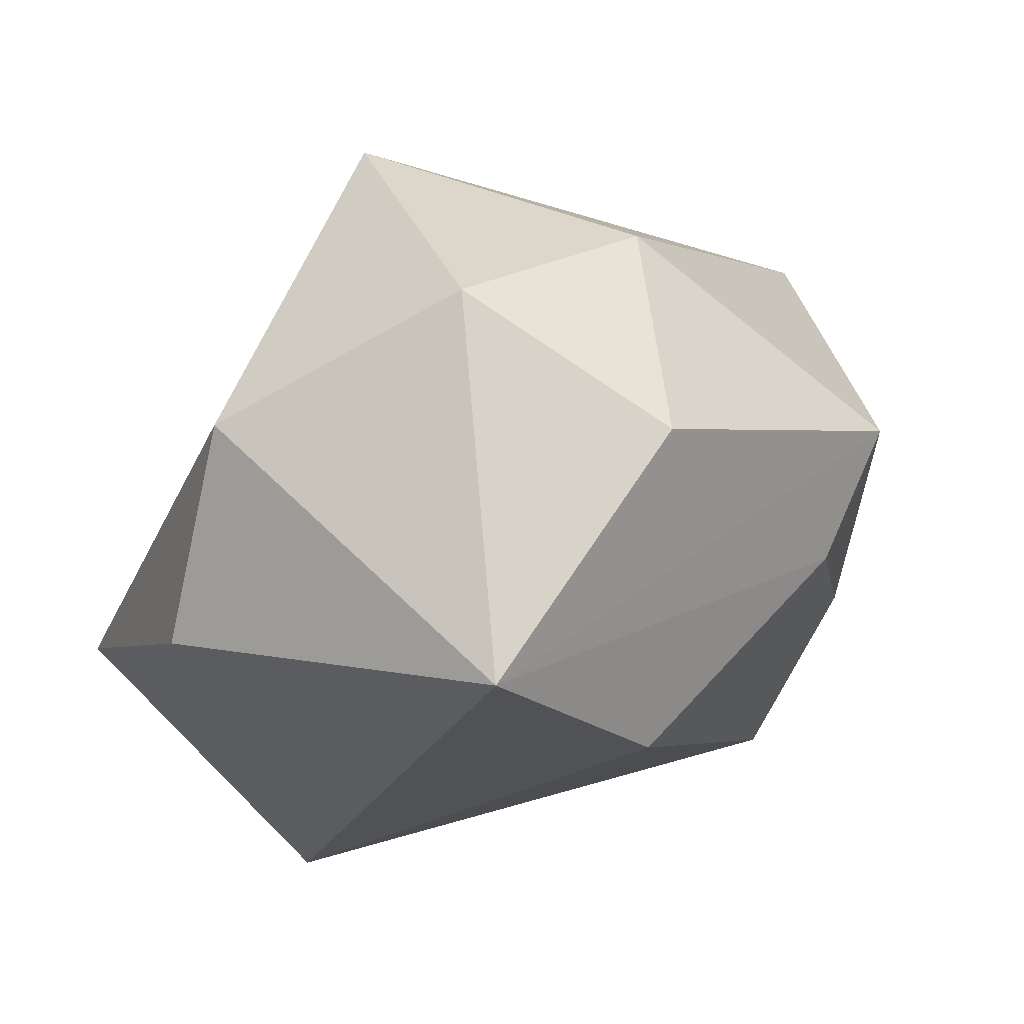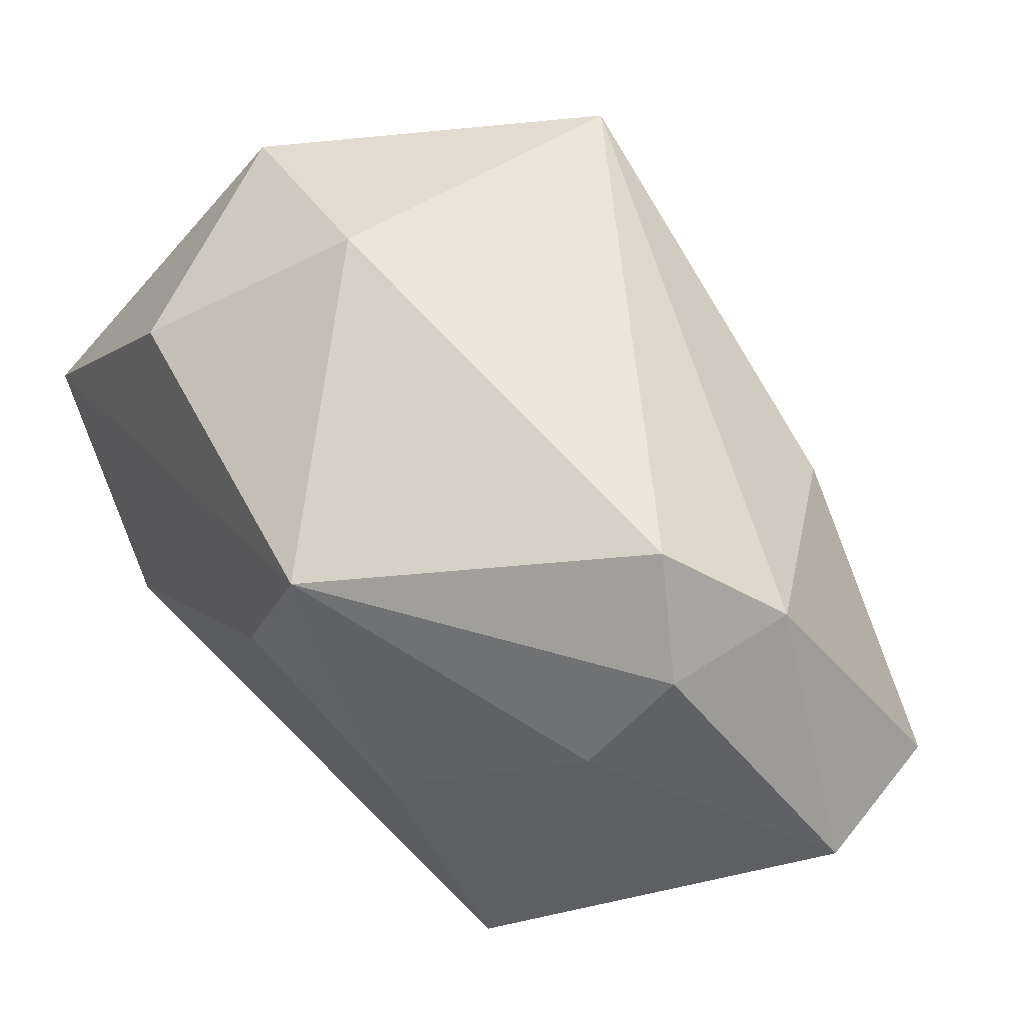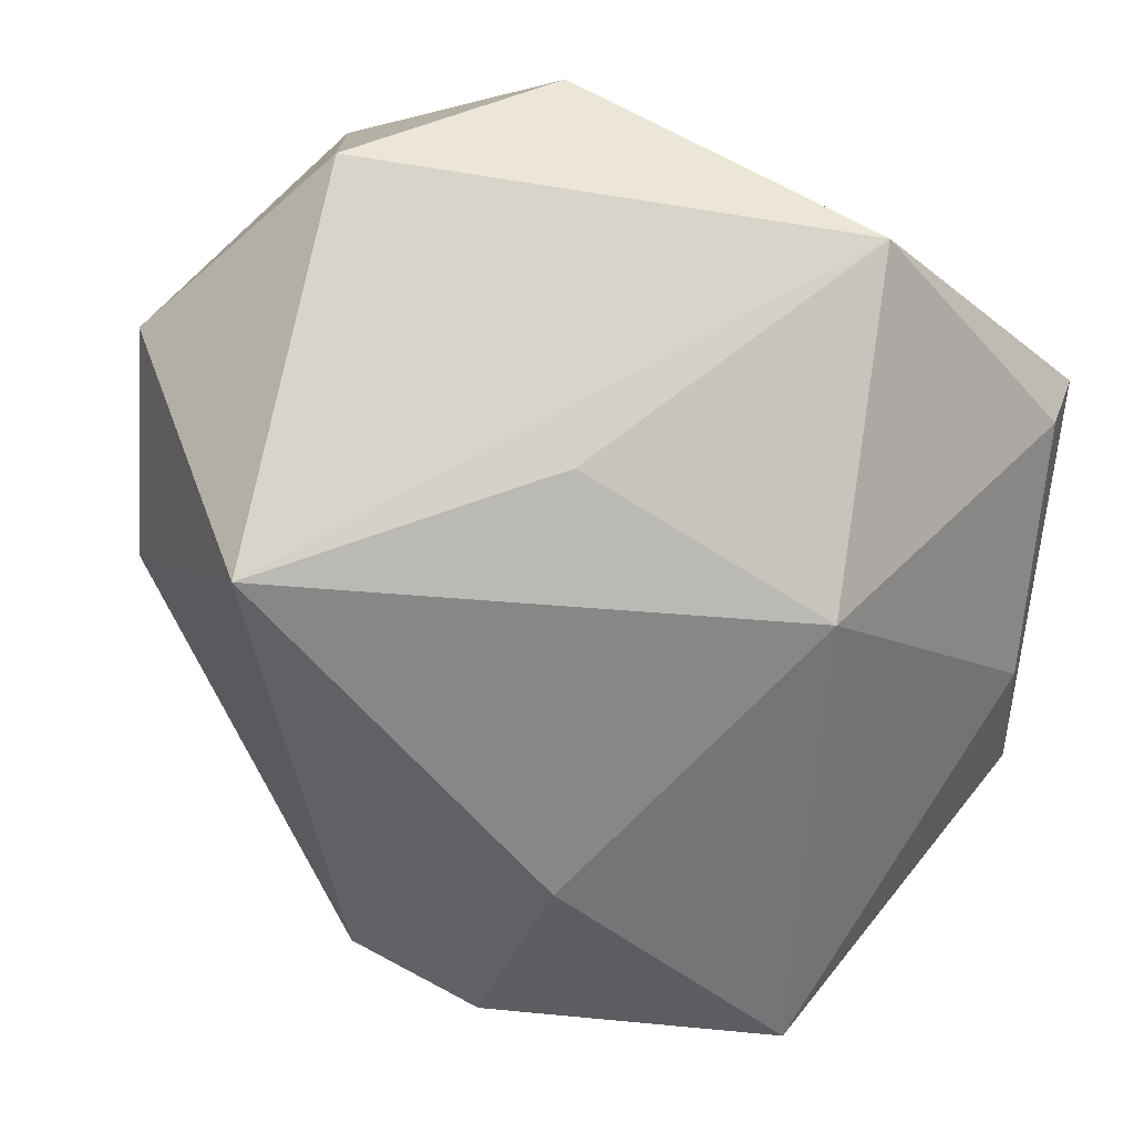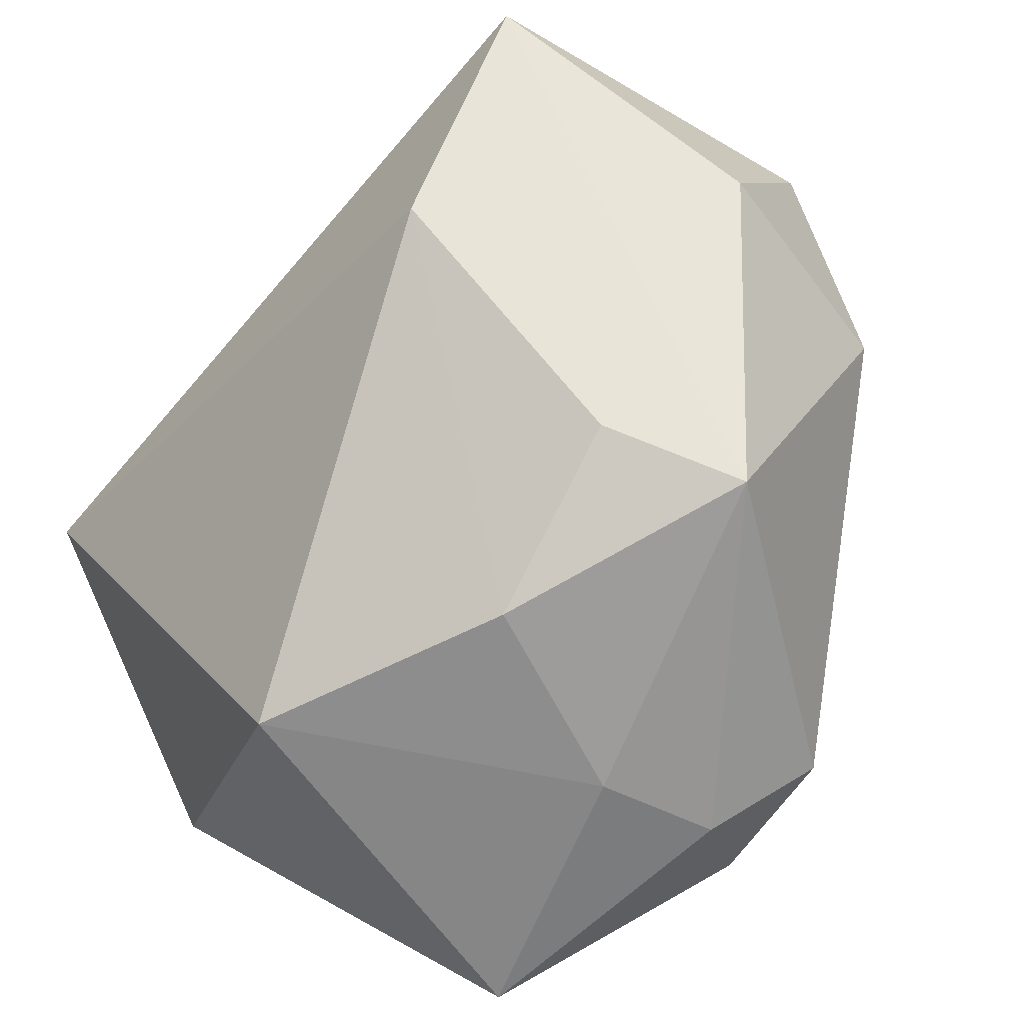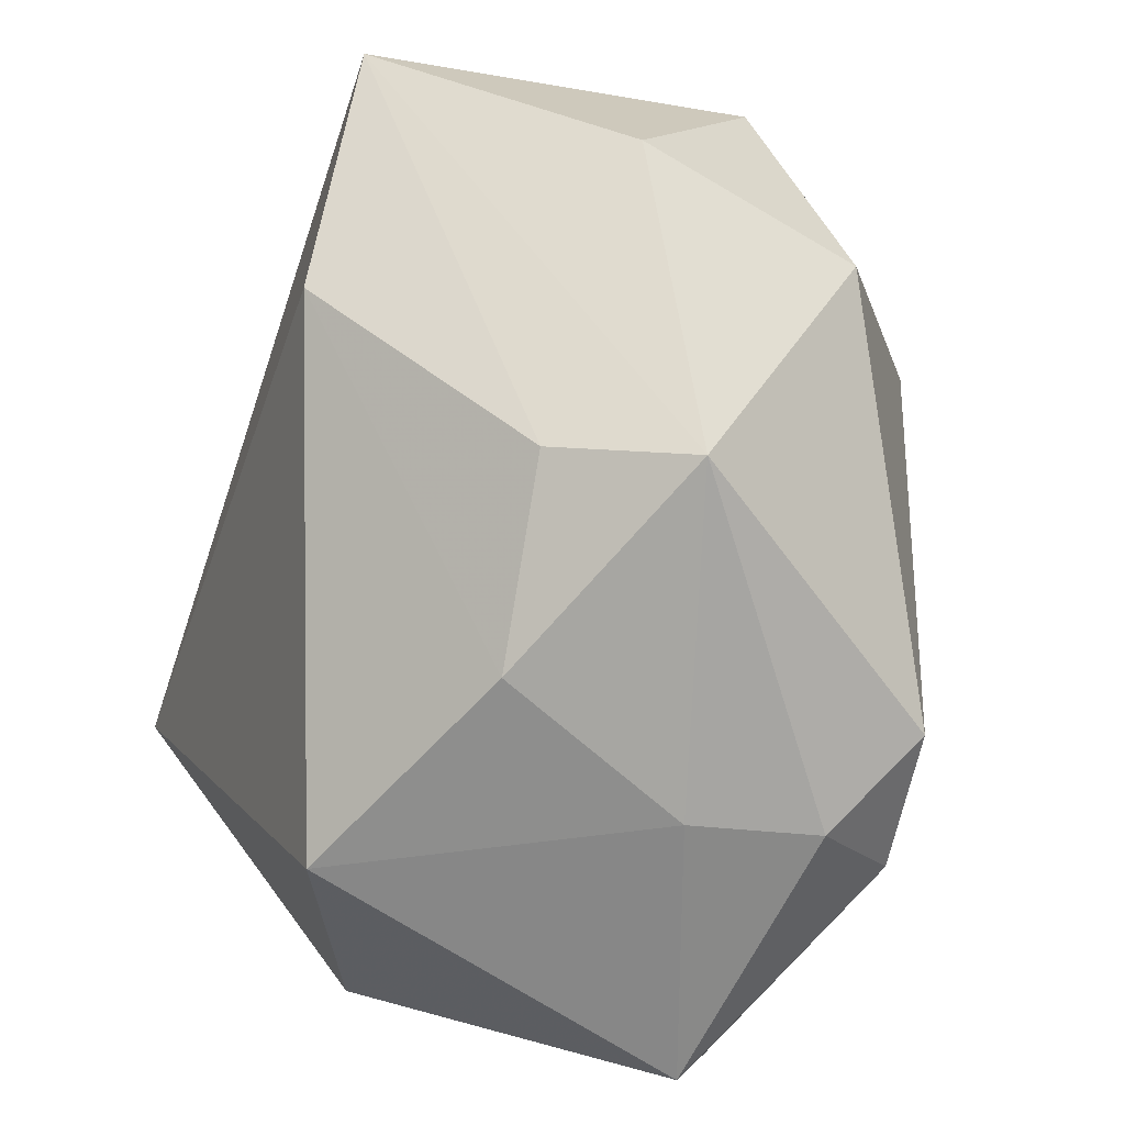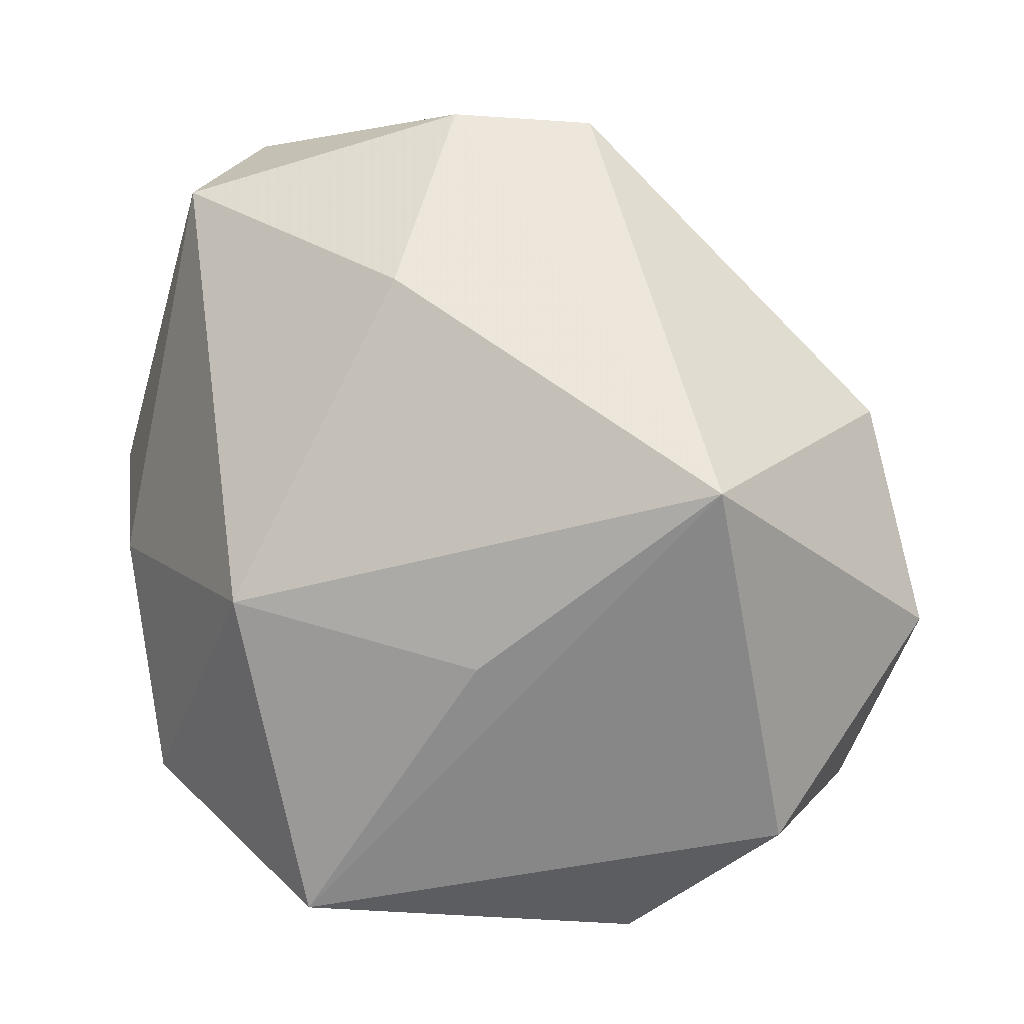
<metadata>
{"format":"obj","ext":"obj","renderer":"f3d","projection":"perspective","resolution":1024,"background":"white","views":[{"elev":-20.8,"azim":-111.8,"up":"+Z"},{"elev":-40.6,"azim":-45.2,"up":"+Y"},{"elev":50.2,"azim":22.2,"up":"+Y"},{"elev":-56.7,"azim":-130.1,"up":"+Y"},{"elev":-57.8,"azim":-108.7,"up":"+Y"},{"elev":51.3,"azim":175.4,"up":"+Z"}]}
</metadata>
<code>
v 0.03977 0.01657 -0.01814
v -0.04108 0.02094 0.006306
v -0.03748 0.01603 -0.0303
v 0.03195 -0.02689 0.0269
v -0.02443 0.03952 -0.003702
v -0.03801 0.001522 0.01705
v -0.02337 -0.005453 -0.0303
v 0.04235 -0.004579 -0.005484
v 0.02916 0.01843 0.01341
v -0.04363 0.0009493 -0.005568
v 0.03875 0.009999 -0.0303
v -0.03113 -0.02893 0.003737
v 0.00539 0.0292 0.01417
v 0.01447 -0.03695 -0.01671
v 0.01097 -0.006477 0.03273
v 0.02381 0.03952 -0.01167
v -0.02544 -0.02509 -0.008789
v 0.04275 -0.01836 -0.006221
v -0.01124 -0.02968 0.03122
v -0.002845 -0.03633 0.02469
v -0.001155 -0.03788 0.0123
v 0.003294 -0.0297 0.03351
v -0.01832 0.02343 0.03208
v -0.00981 0.03908 -0.02093
v 0.02449 -0.04017 0.02086
v -0.008968 -0.03536 -0.006607
f 7 11 14
f 18 14 11
f 25 14 18
f 12 17 26
f 7 14 26
f 26 17 7
f 15 9 23
f 23 9 13
f 11 24 16
f 16 13 9
f 23 13 16
f 5 2 23
f 23 16 5
f 5 16 24
f 20 19 12
f 23 2 6
f 6 19 23
f 12 19 6
f 6 10 12
f 2 10 6
f 25 18 4
f 9 15 4
f 11 16 1
f 1 16 9
f 7 17 3
f 3 17 12
f 12 10 3
f 3 5 24
f 3 11 7
f 3 24 11
f 2 5 3
f 3 10 2
f 12 26 21
f 21 20 12
f 25 20 21
f 21 14 25
f 21 26 14
f 9 4 8
f 8 4 18
f 8 1 9
f 8 18 11
f 11 1 8
f 22 4 15
f 23 19 22
f 22 15 23
f 25 4 22
f 22 20 25
f 19 20 22

</code>
